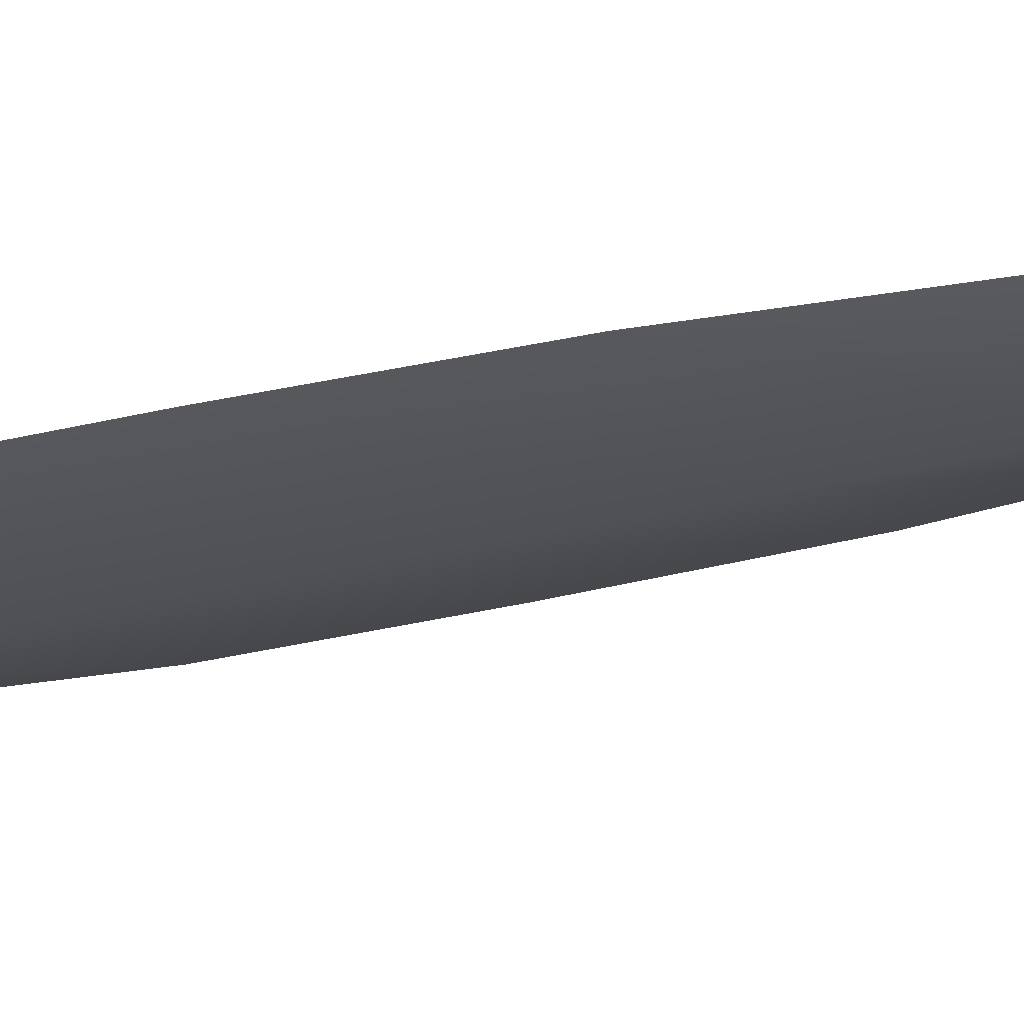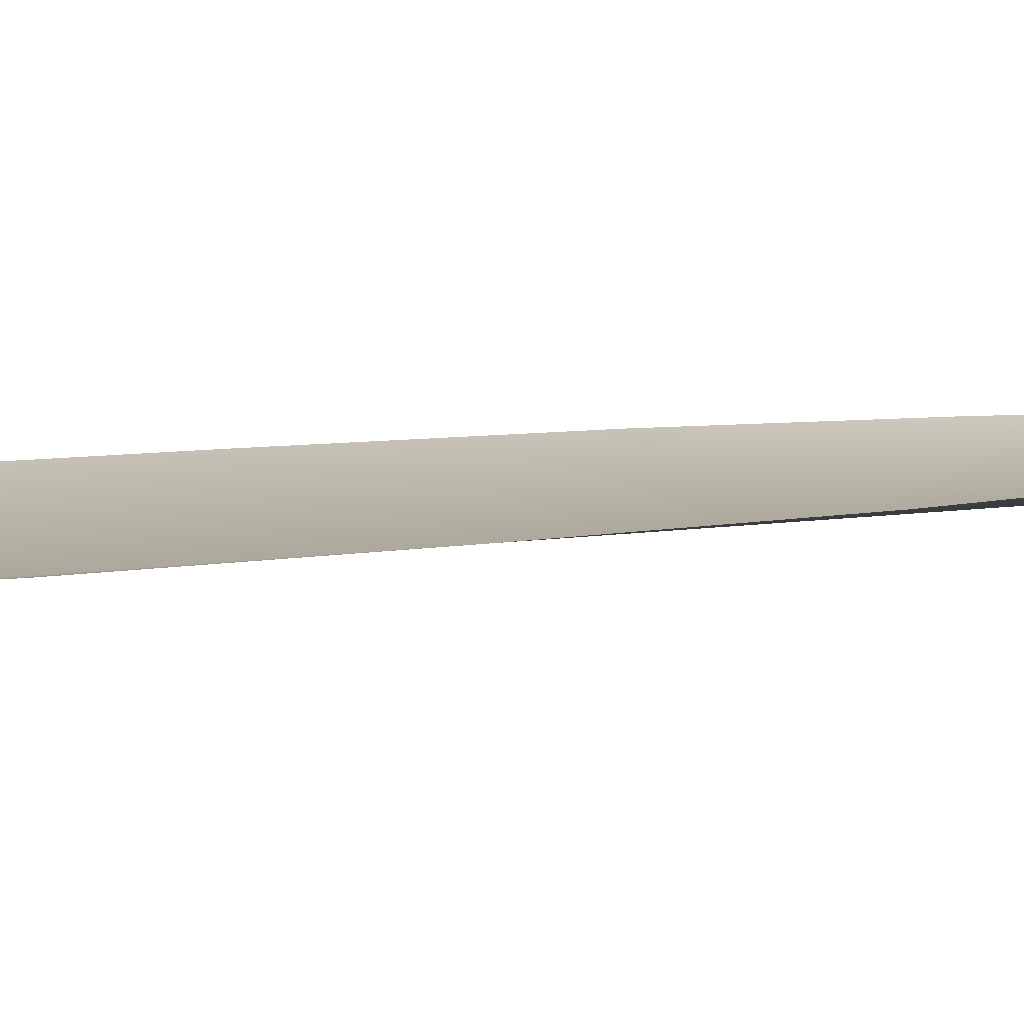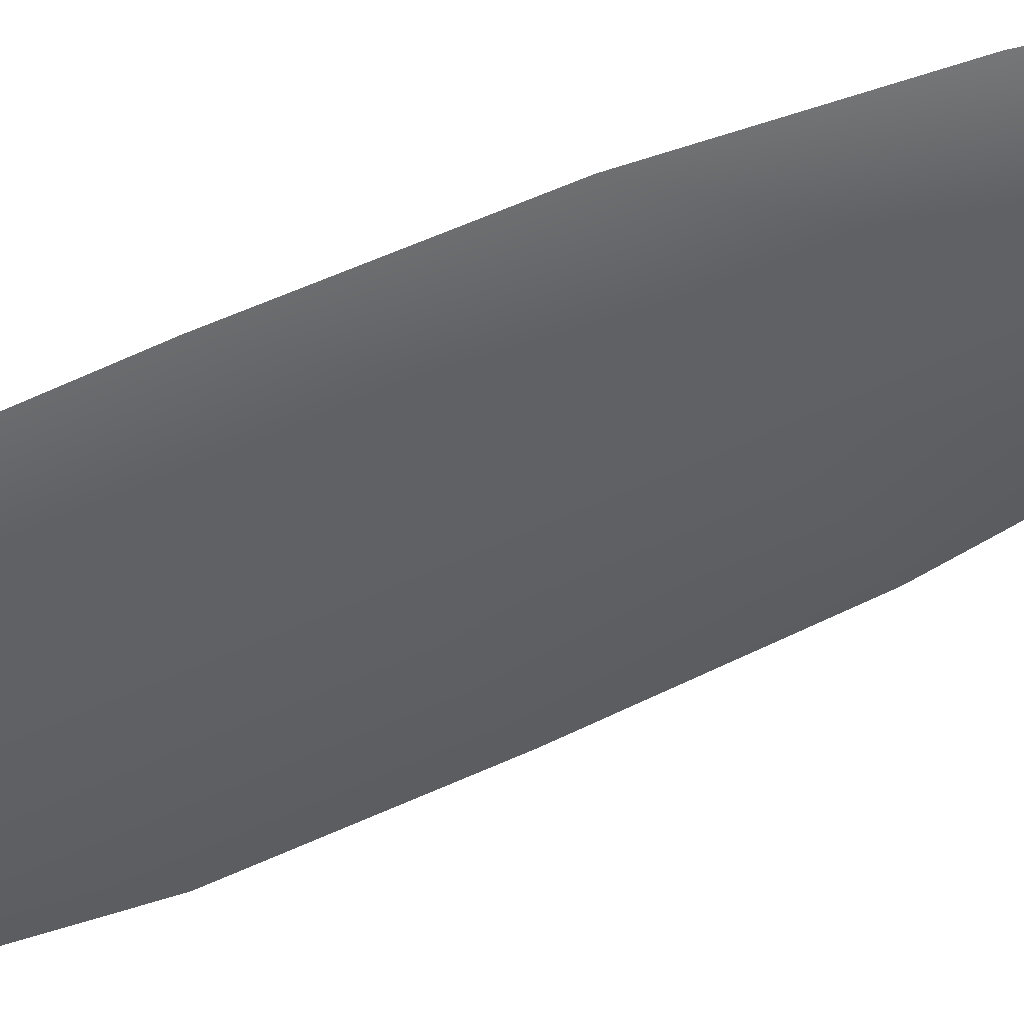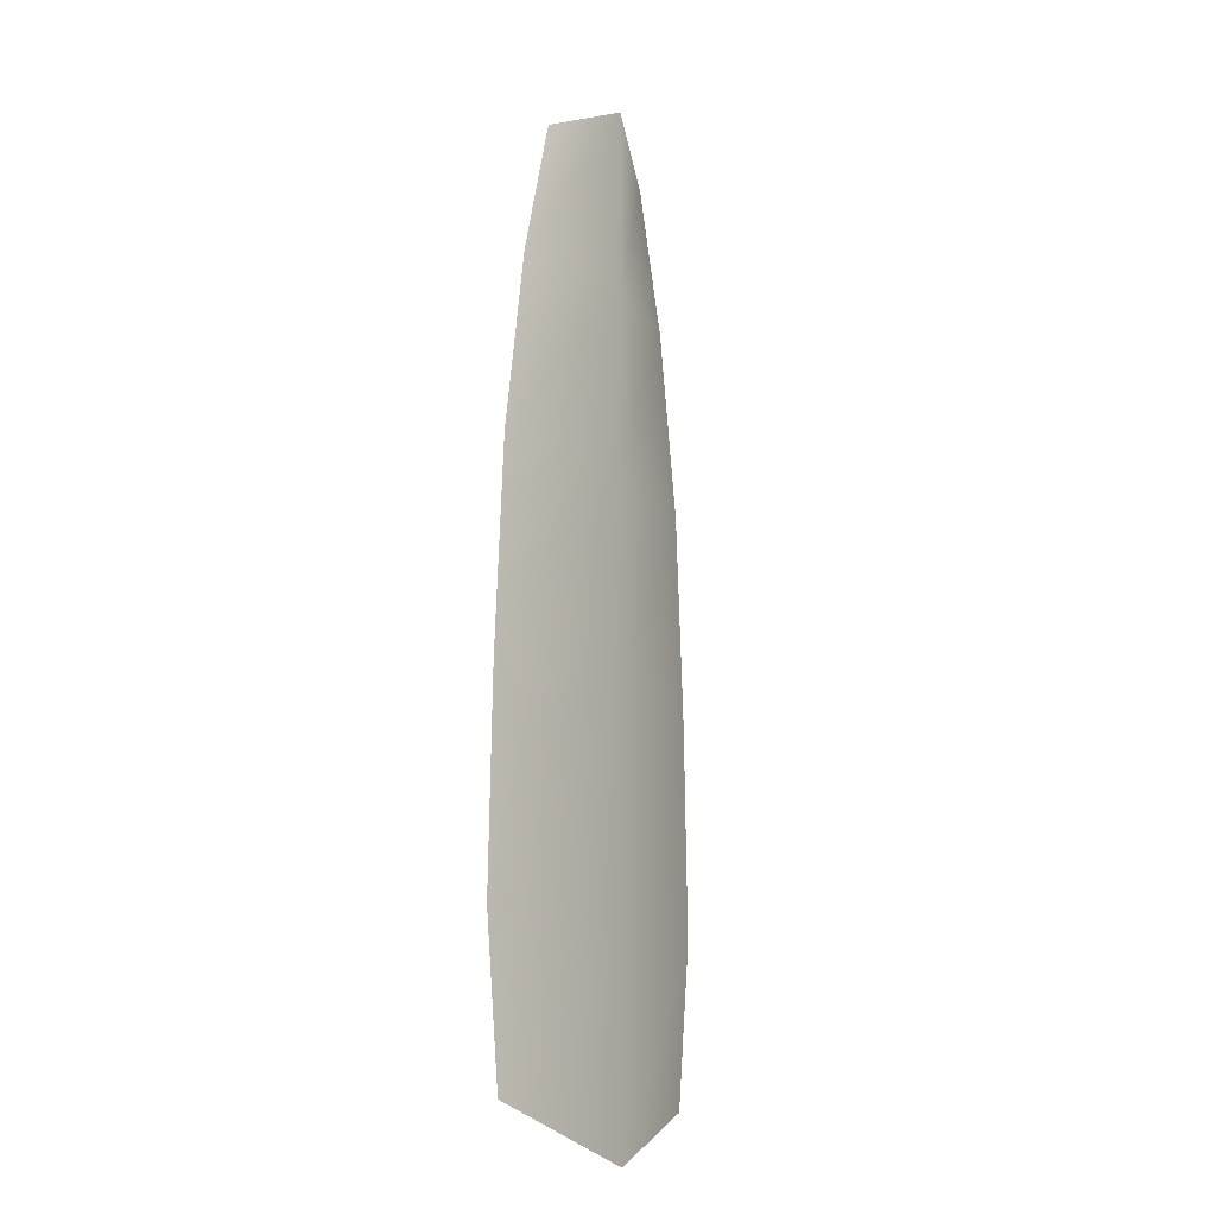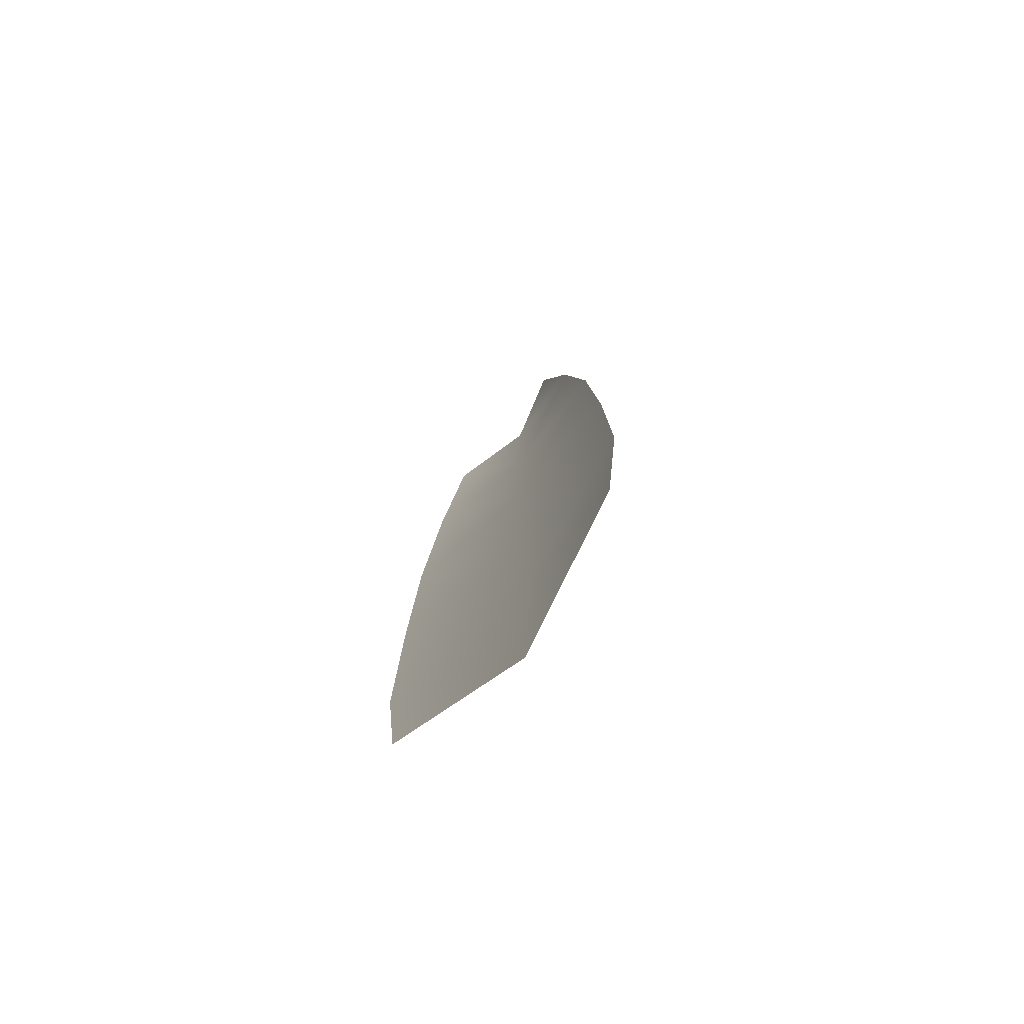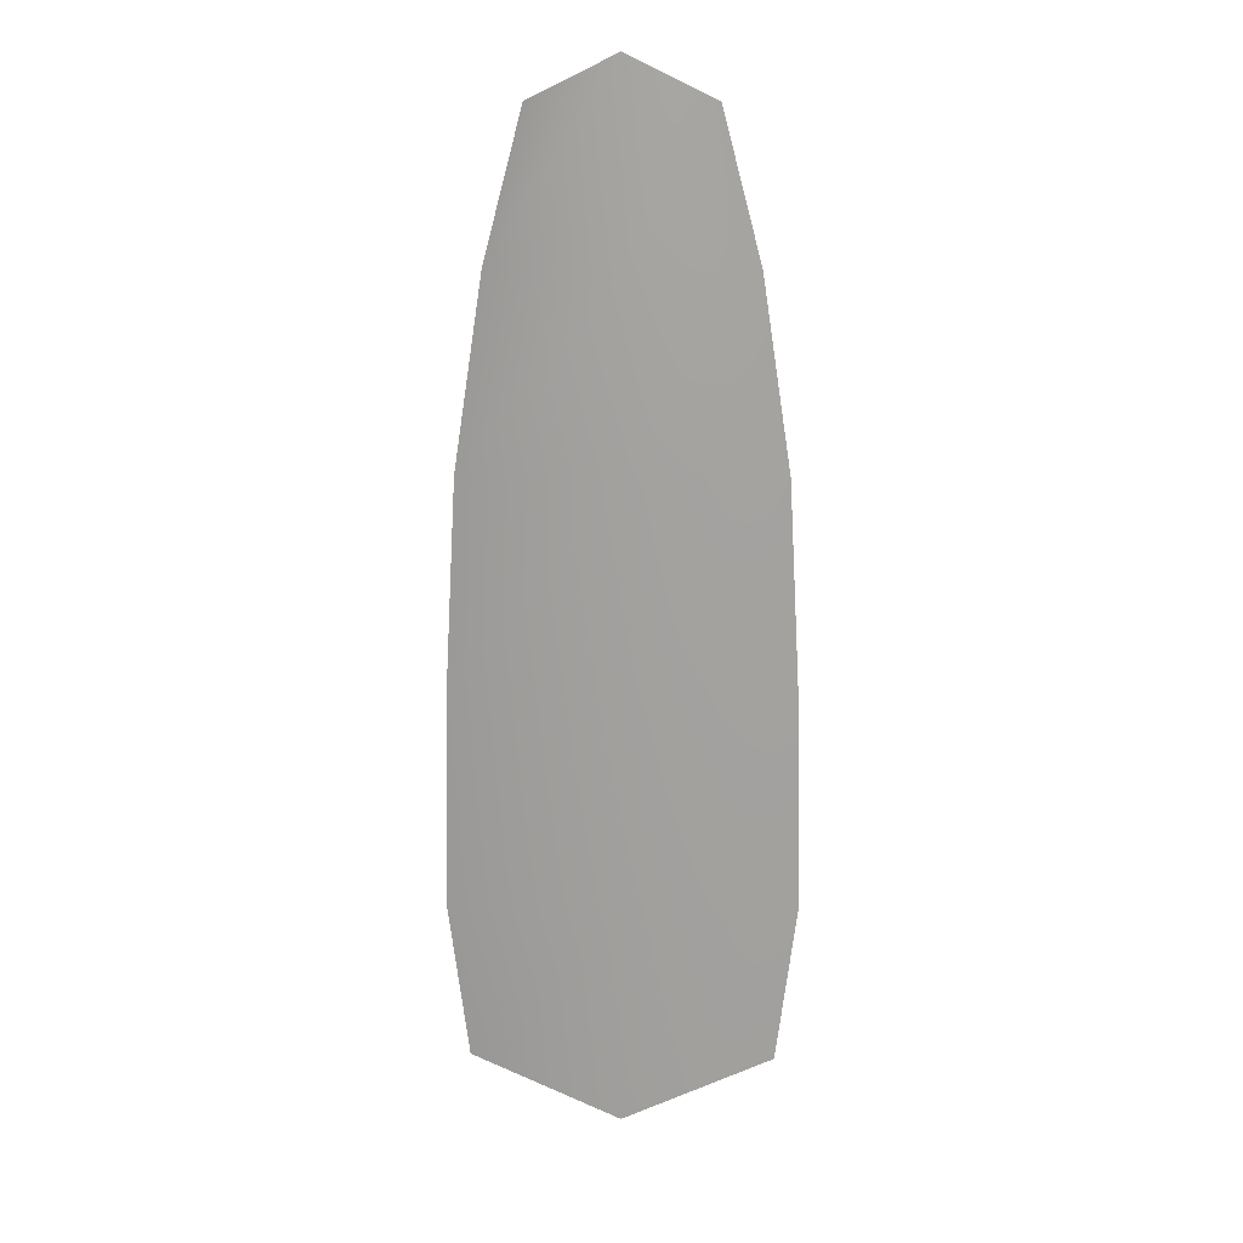
<metadata>
{"format":"obj","ext":"obj","renderer":"f3d","projection":"perspective","resolution":1024,"background":"white","views":[{"elev":-19.3,"azim":-61.1,"up":"+Y"},{"elev":8.7,"azim":-114.0,"up":"+Y"},{"elev":-45.4,"azim":-59.7,"up":"+Y"},{"elev":-15.3,"azim":-58.0,"up":"+Z"},{"elev":-77.0,"azim":-129.4,"up":"+Z"},{"elev":18.2,"azim":2.0,"up":"+Z"}]}
</metadata>
<code>
o feather_tail_secondary_014
v -0.004814 0.1081 -0.2045
v 0.004814 0.1081 -0.2045
v 0 0.1064 -0.2021
v -0.006977 0.1081 -0.2127
v -0.008598 0.1081 -0.2233
v 0.008598 0.1081 -0.2233
v 0.006977 0.1081 -0.2127
v 0 0.1064 -0.2127
v 0 0.1064 -0.2233
v -0.008436 0.1081 -0.2564
v -0.009551 0.1081 -0.2474
v -0.009282 0.1081 -0.2353
v 0.009282 0.1081 -0.2353
v 0.009551 0.1081 -0.2474
v 0.008436 0.1081 -0.2564
v 0 0.1064 -0.2594
v 0 0.1064 -0.2474
v 0 0.1064 -0.2353
f 3 1 4 8
f 8 4 5 9
f 2 3 8 7
f 7 8 9 6
f 9 5 12 18
f 18 12 11 17
f 17 11 10 16
f 6 9 18 13
f 13 18 17 14
f 14 17 16 15

</code>
